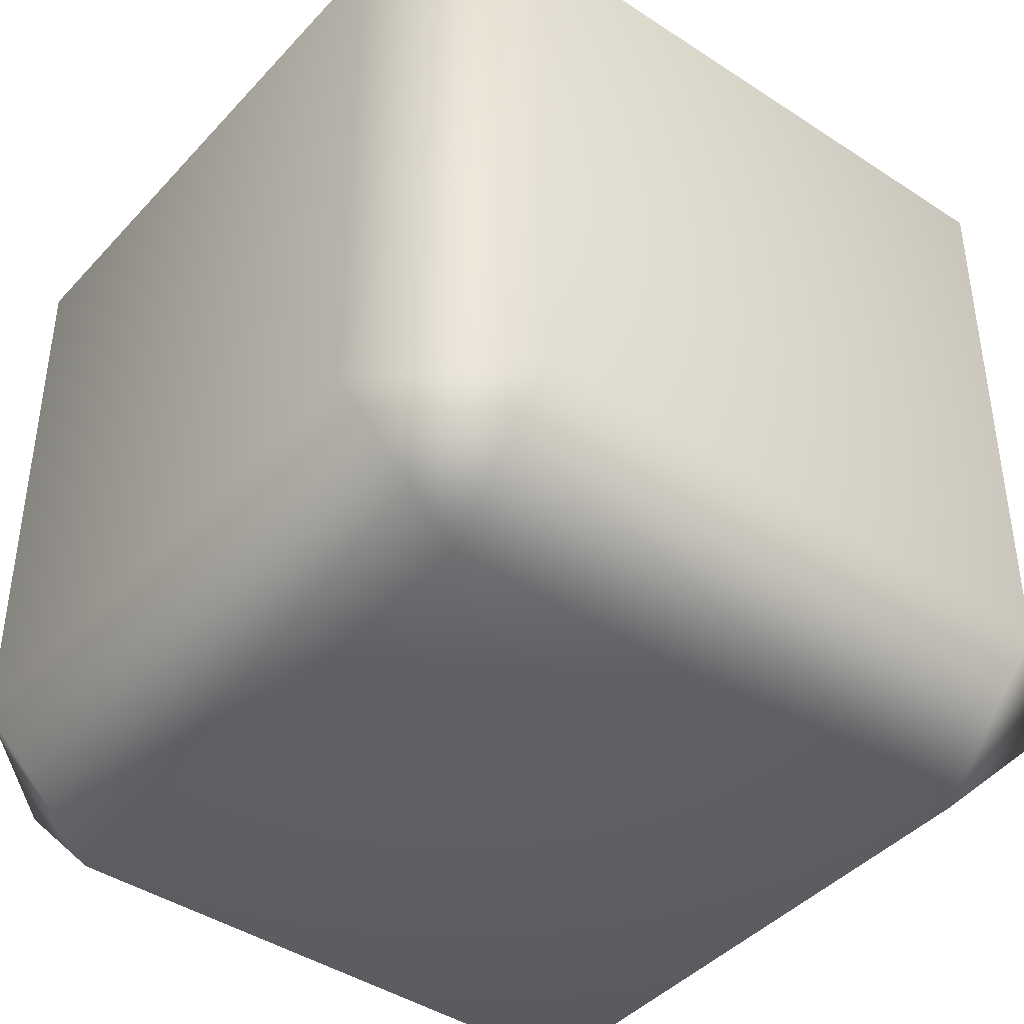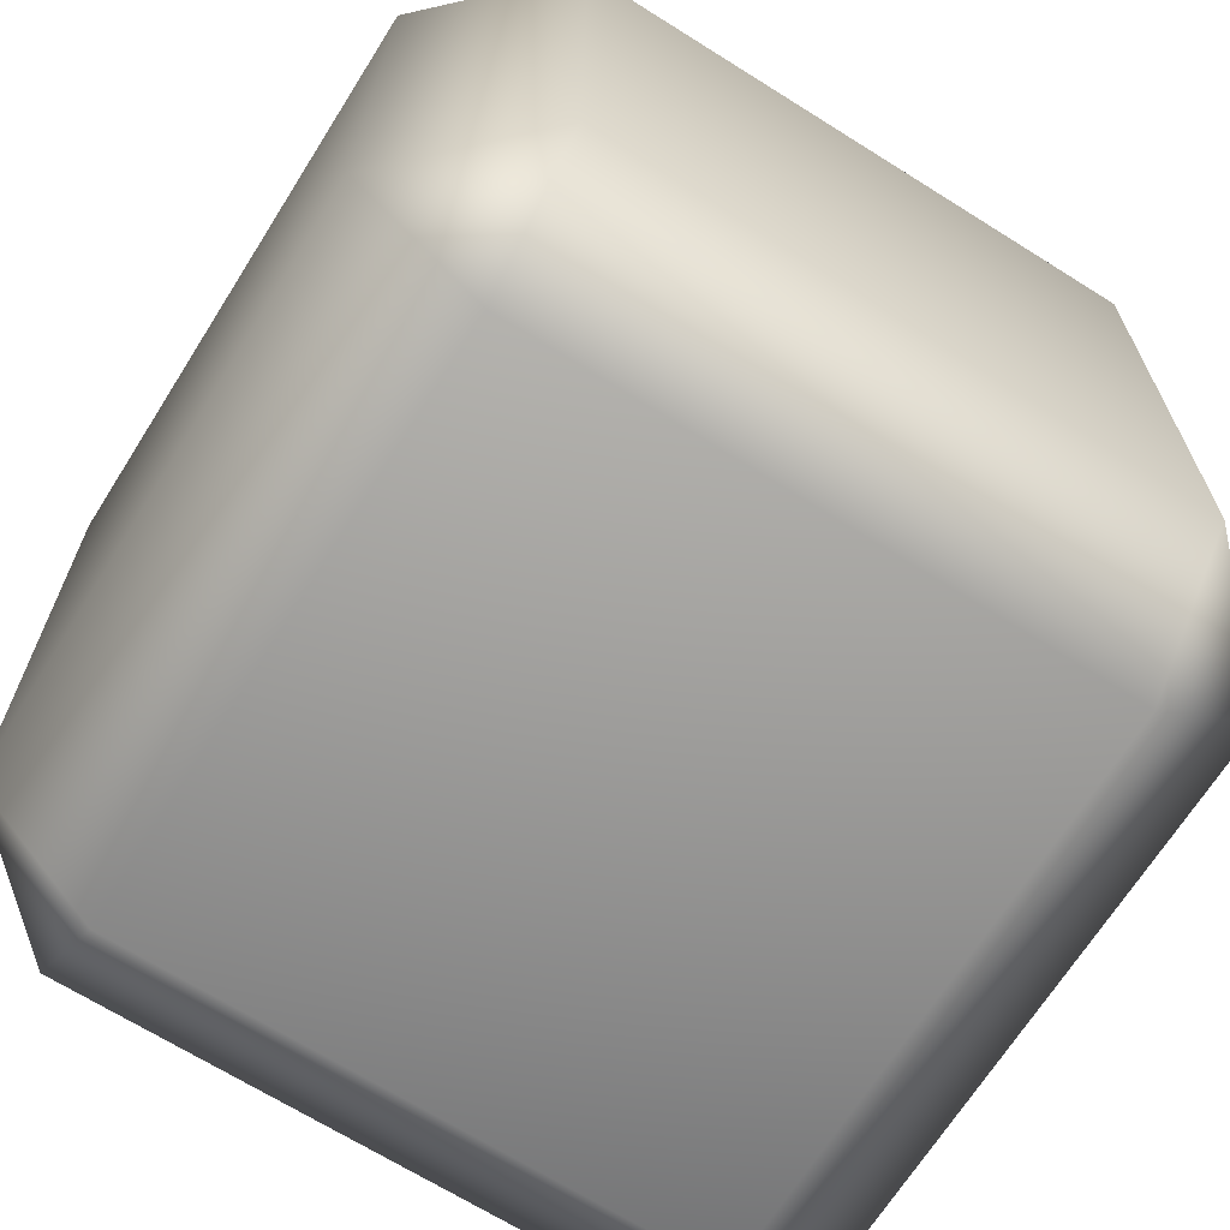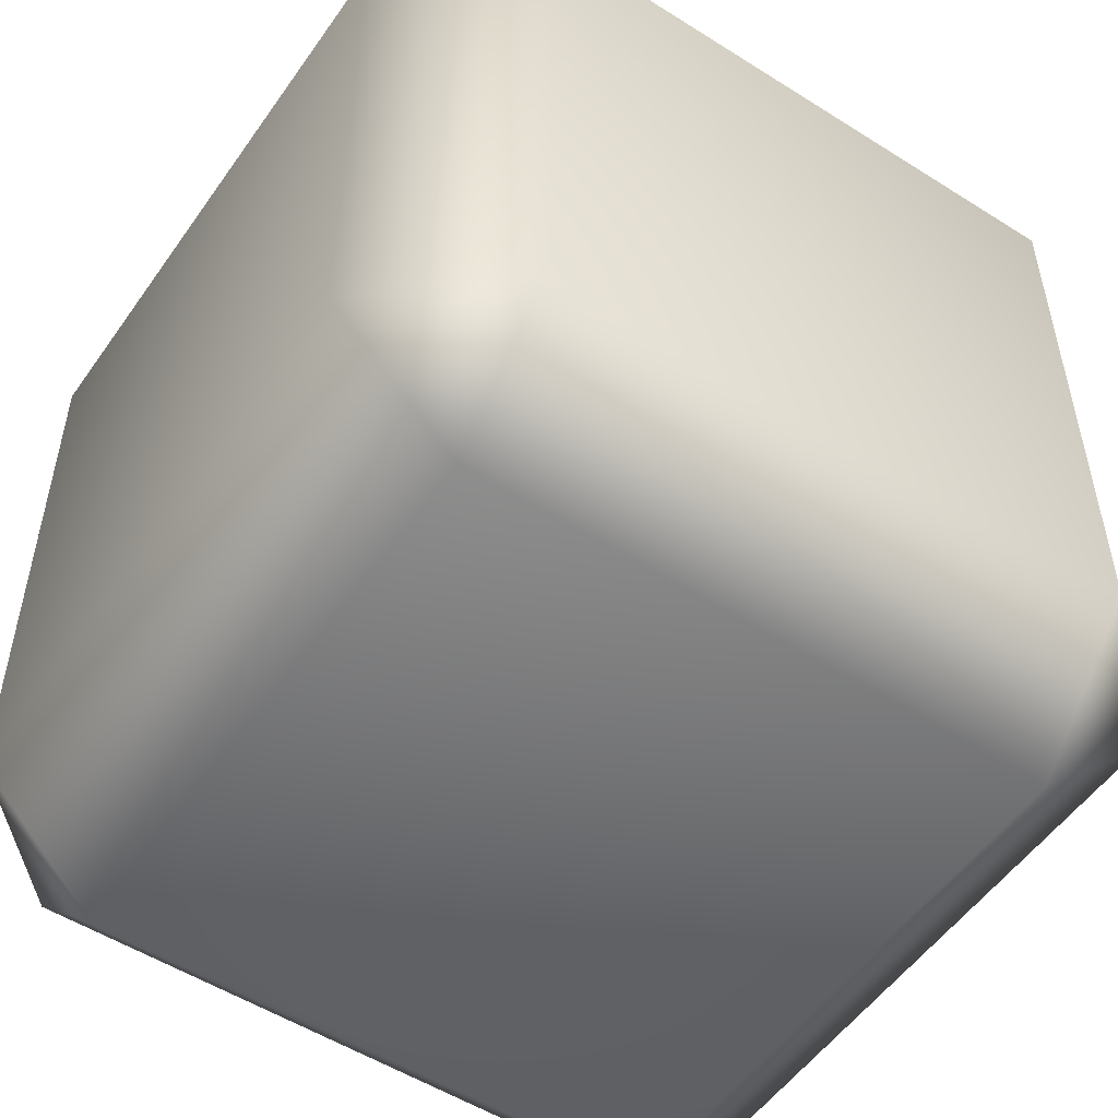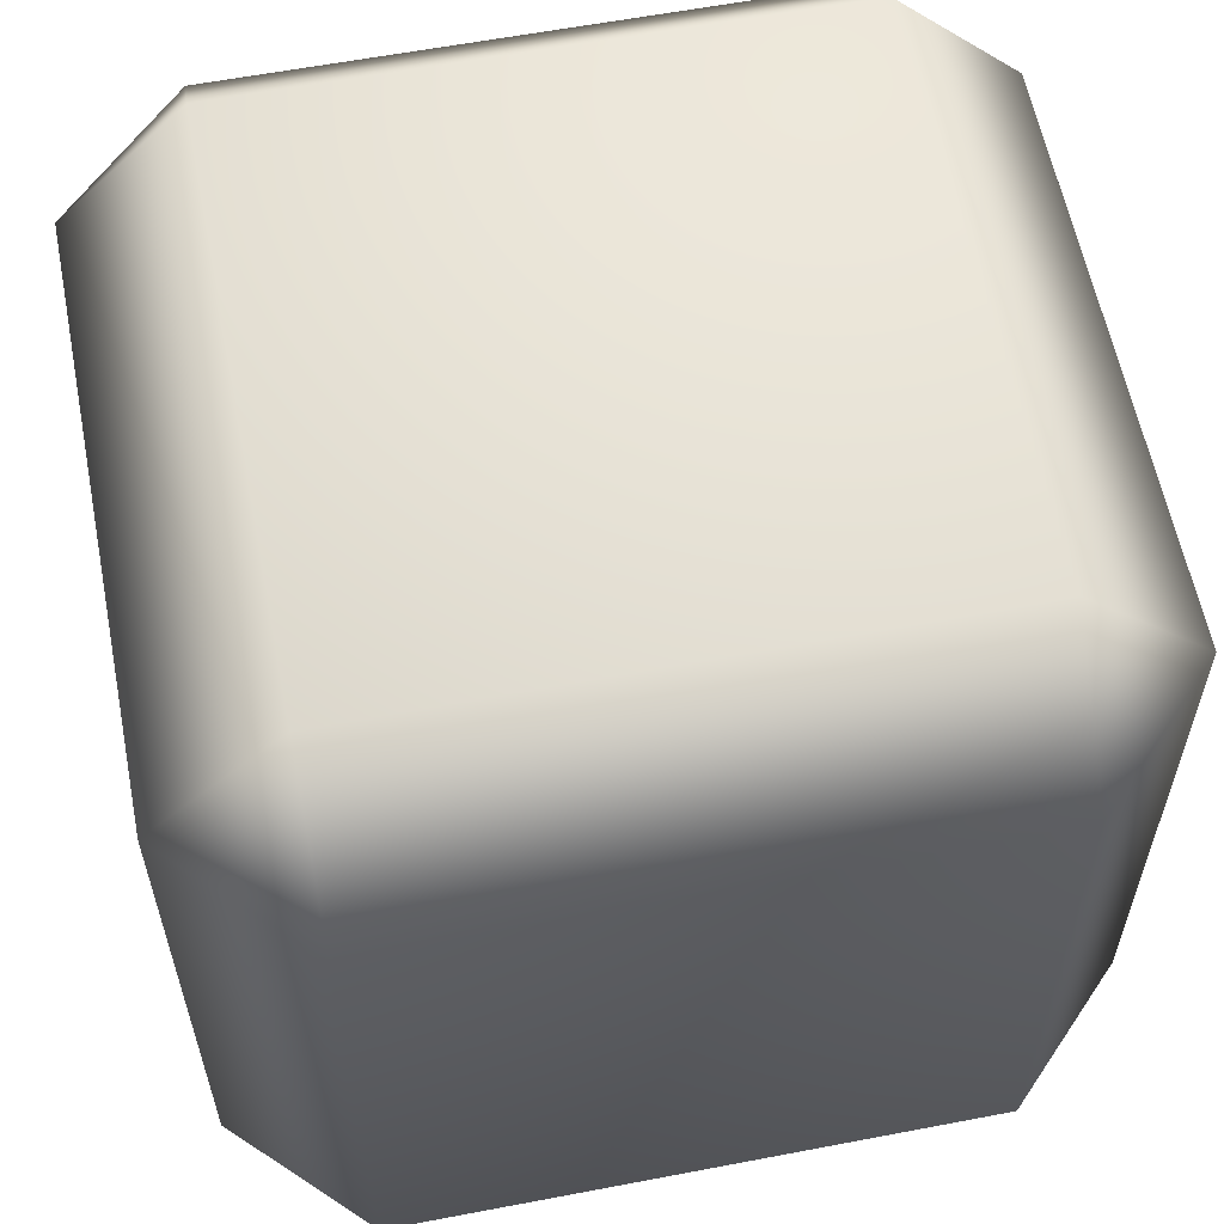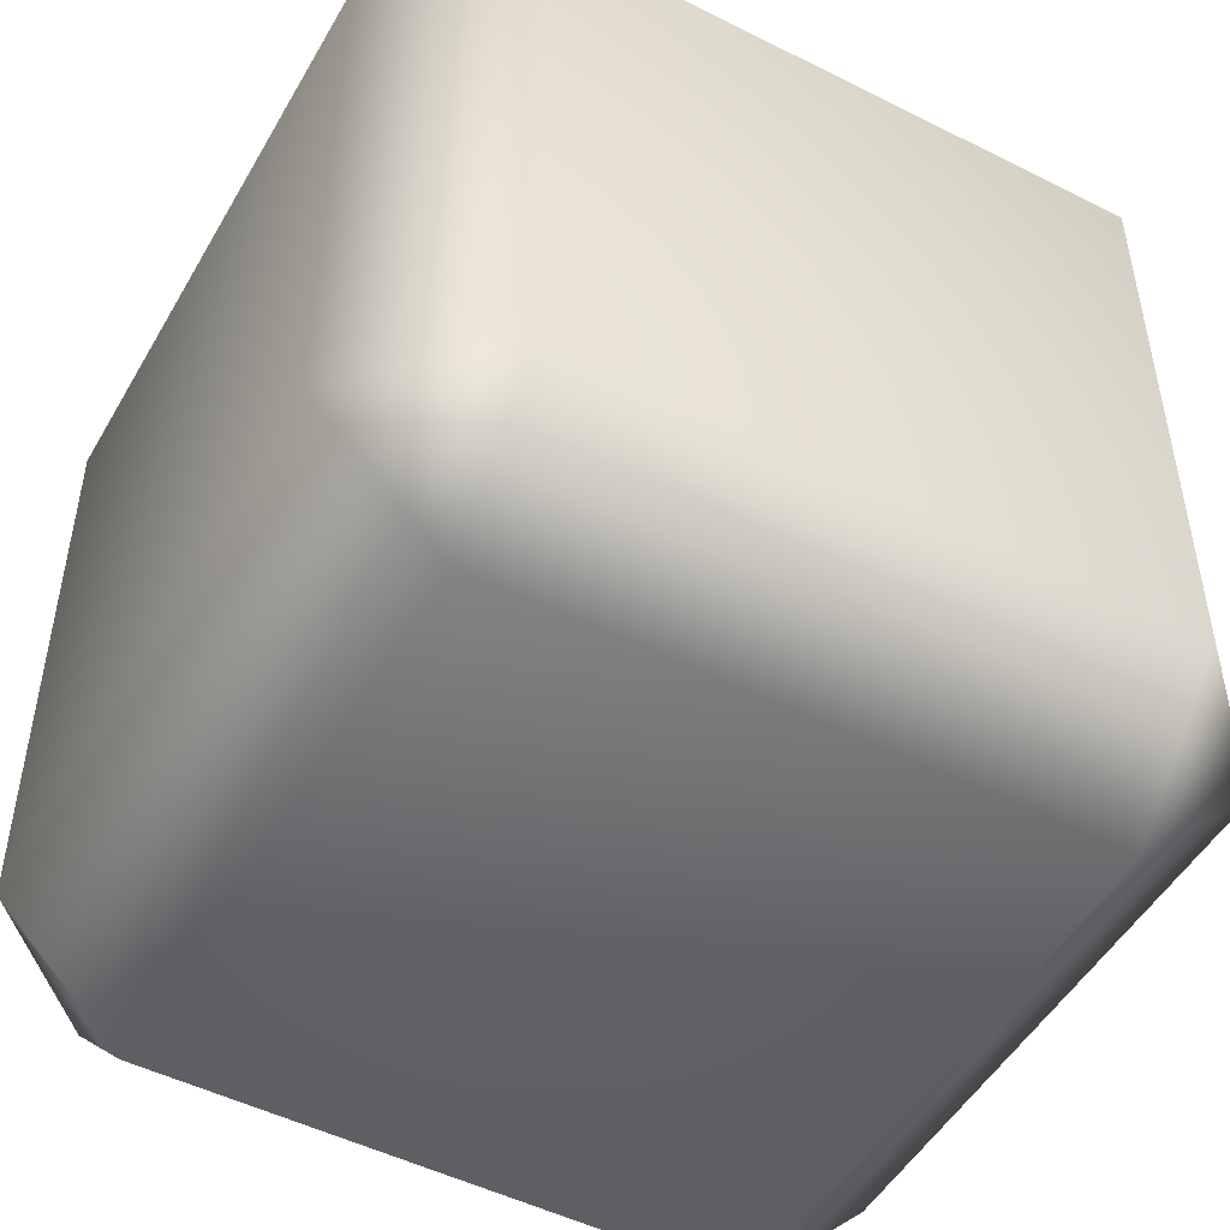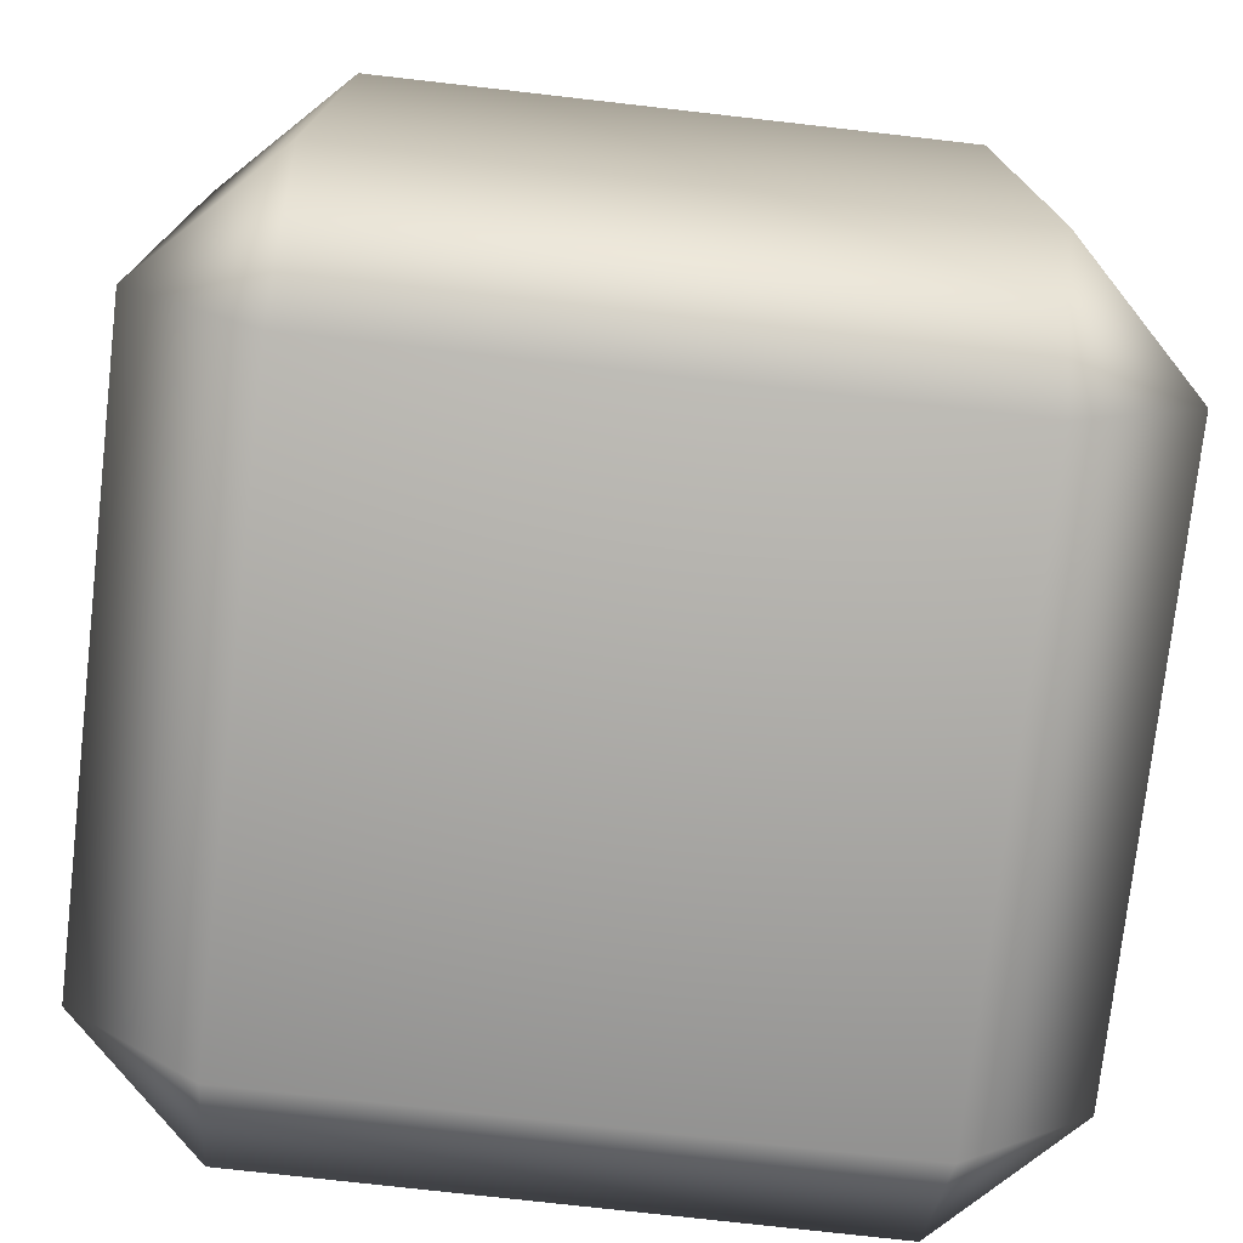
<metadata>
{"format":"obj","ext":"obj","renderer":"f3d","projection":"perspective","resolution":1024,"background":"white","views":[{"elev":-42.3,"azim":-38.3,"up":"+Y"},{"elev":-68.0,"azim":147.8,"up":"+Y"},{"elev":-53.0,"azim":55.8,"up":"+Z"},{"elev":59.7,"azim":168.9,"up":"+Y"},{"elev":-49.8,"azim":-29.0,"up":"+Y"},{"elev":-75.6,"azim":-6.5,"up":"+Y"}]}
</metadata>
<code>
g Shoulder_left.016
v -0.09703 0.09705 -0.1386
v -0.09704 -0.09704 -0.1386
v 0.09704 -0.09704 -0.1386
v 0.09705 0.09704 -0.1386
v -0.09704 0.1386 -0.09704
v 0.09705 0.1386 -0.09703
v -0.09704 0.1386 0.09704
v 0.09704 0.1386 0.09704
v -0.09704 0.09704 0.1386
v 0.09704 0.09704 0.1386
v -0.09705 -0.09704 0.1386
v 0.09703 -0.09705 0.1386
v -0.09705 -0.1386 0.09703
v 0.09704 -0.1386 0.09704
v 0.09704 -0.1386 -0.09704
v -0.09704 -0.1386 -0.09704
v -0.09704 -0.09704 -0.1386
v 0.09704 -0.09704 -0.1386
v 0.1386 -0.09705 0.09704
v 0.09703 -0.09705 0.1386
v 0.09704 0.09704 0.1386
v 0.09704 -0.1386 0.09704
v 0.1386 0.09704 0.09705
v 0.09704 0.1386 0.09704
v 0.09705 0.1386 -0.09703
v 0.1386 -0.09704 -0.09704
v 0.09704 -0.1386 -0.09704
v 0.09704 -0.09704 -0.1386
v 0.1386 0.09704 -0.09703
v 0.09705 0.09704 -0.1386
v -0.09703 0.09705 -0.1386
v -0.1386 -0.09704 -0.09705
v -0.09704 -0.09704 -0.1386
v -0.09704 -0.1386 -0.09704
v -0.1386 0.09705 -0.09704
v -0.09704 0.1386 -0.09704
v -0.09704 0.1386 0.09704
v -0.1386 0.09704 0.09704
v -0.09704 0.09704 0.1386
v -0.09705 -0.09704 0.1386
v -0.1386 -0.09704 0.09703
v -0.09705 -0.1386 0.09703
g Shoulder_left.016_0
f 3 2 1
f 4 3 1
f 1 5 4
f 5 6 4
f 6 5 7
f 8 6 7
f 7 9 8
f 9 10 8
f 10 9 11
f 12 10 11
f 11 13 12
f 13 14 12
f 14 13 15
f 13 16 15
f 16 17 15
f 17 18 15
f 21 20 19
f 20 22 19
f 23 21 19
f 21 23 24
f 25 24 23
f 26 19 22
f 19 26 23
f 27 26 22
f 28 26 27
f 29 25 23
f 26 29 23
f 26 28 29
f 25 29 30
f 28 30 29
f 33 32 31
f 33 34 32
f 32 35 31
f 36 31 35
f 36 35 37
f 35 38 37
f 38 35 32
f 39 37 38
f 39 38 40
f 32 34 41
f 41 38 32
f 38 41 40
f 34 42 41
f 40 41 42

</code>
